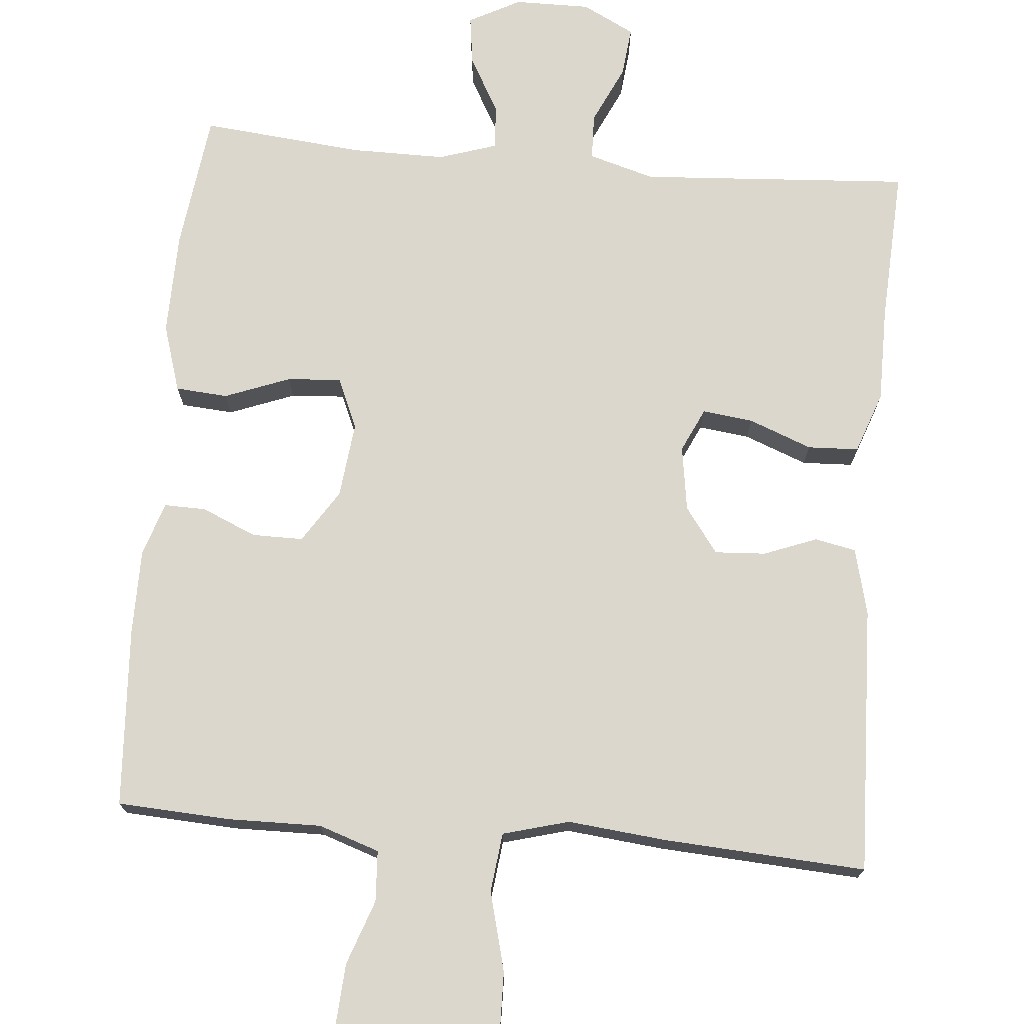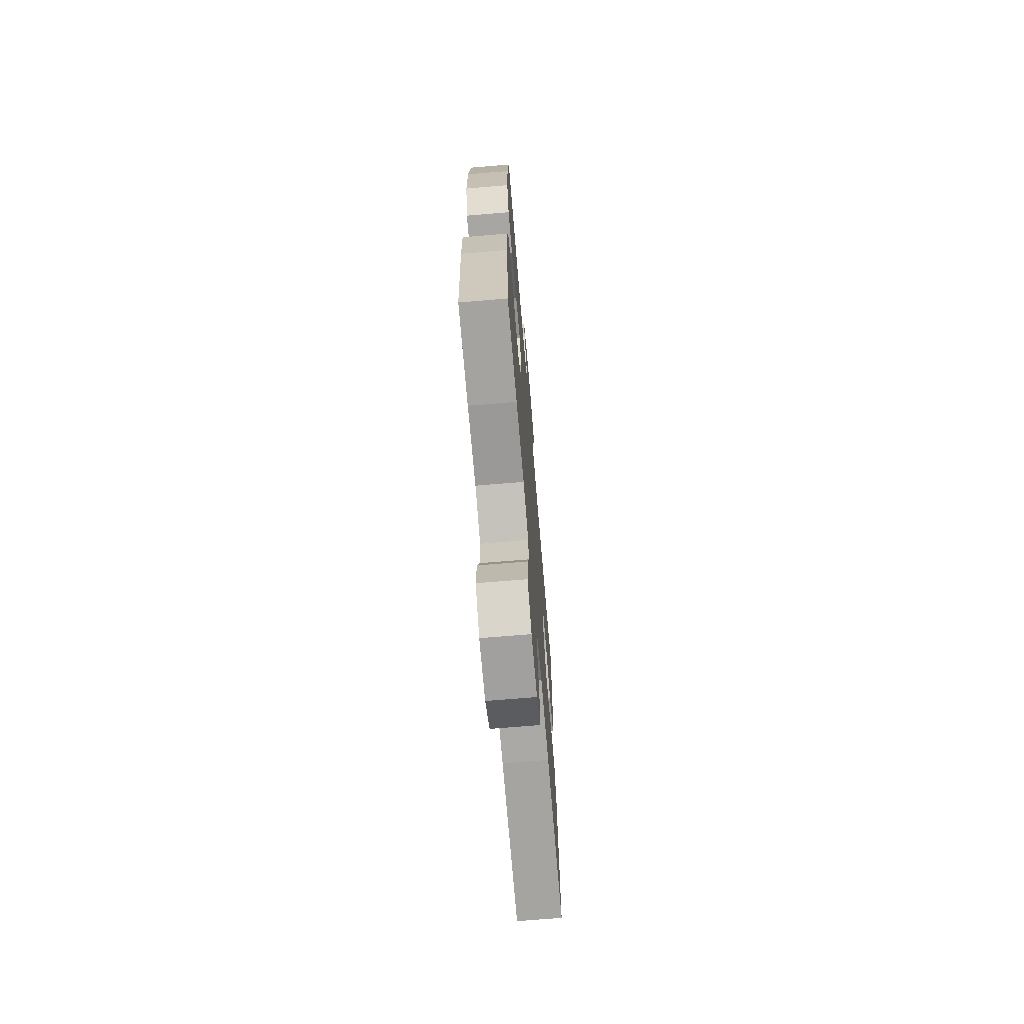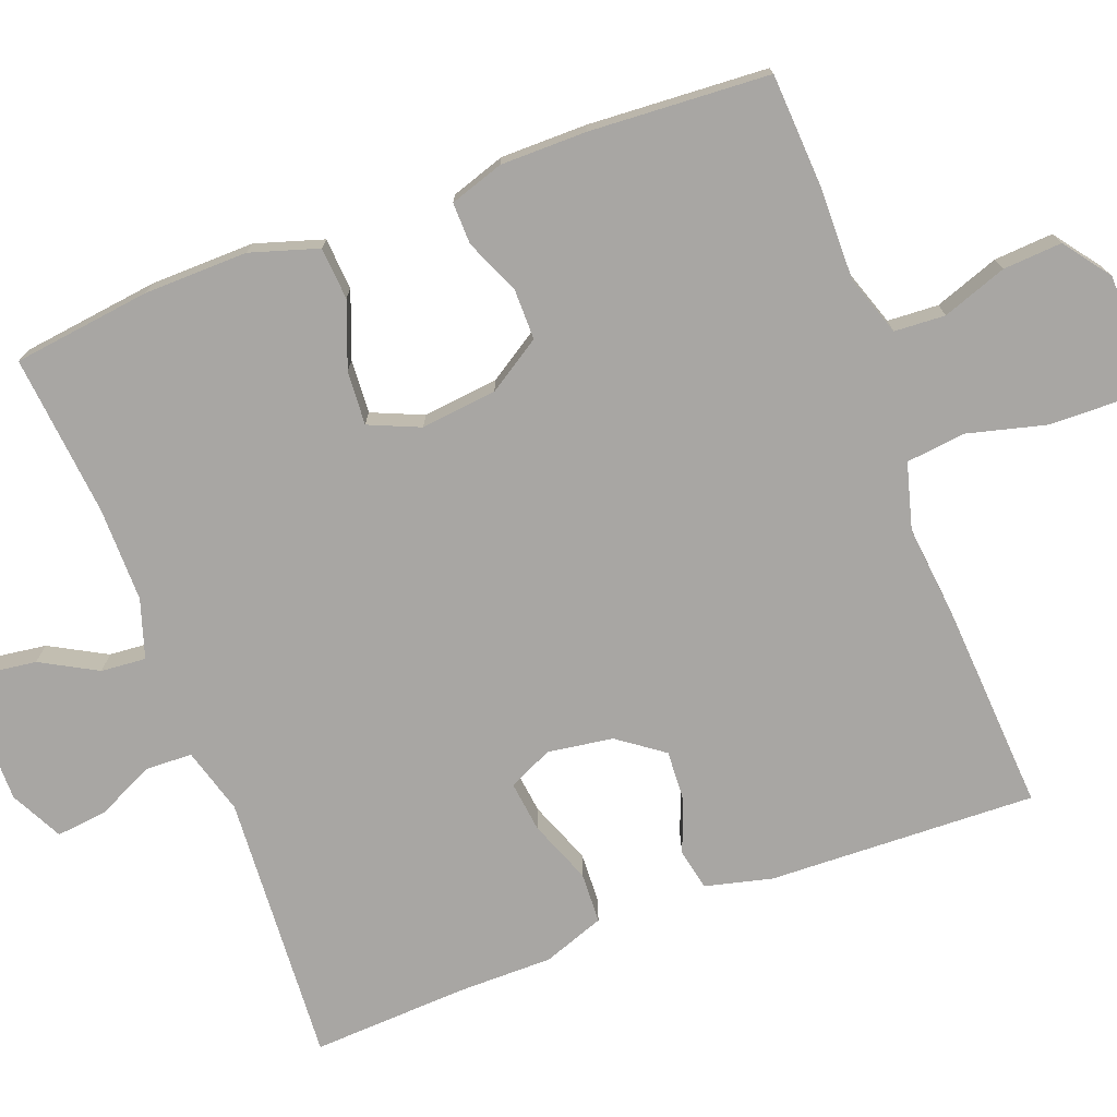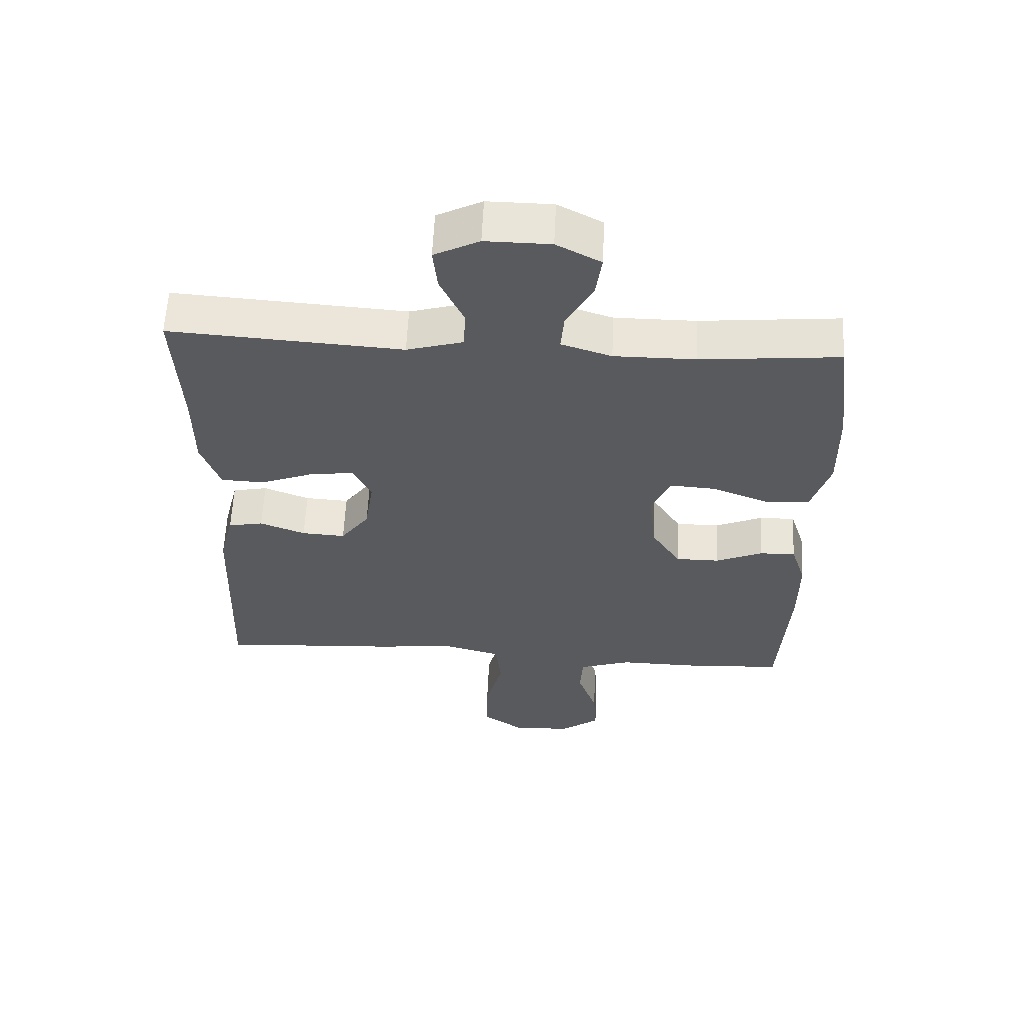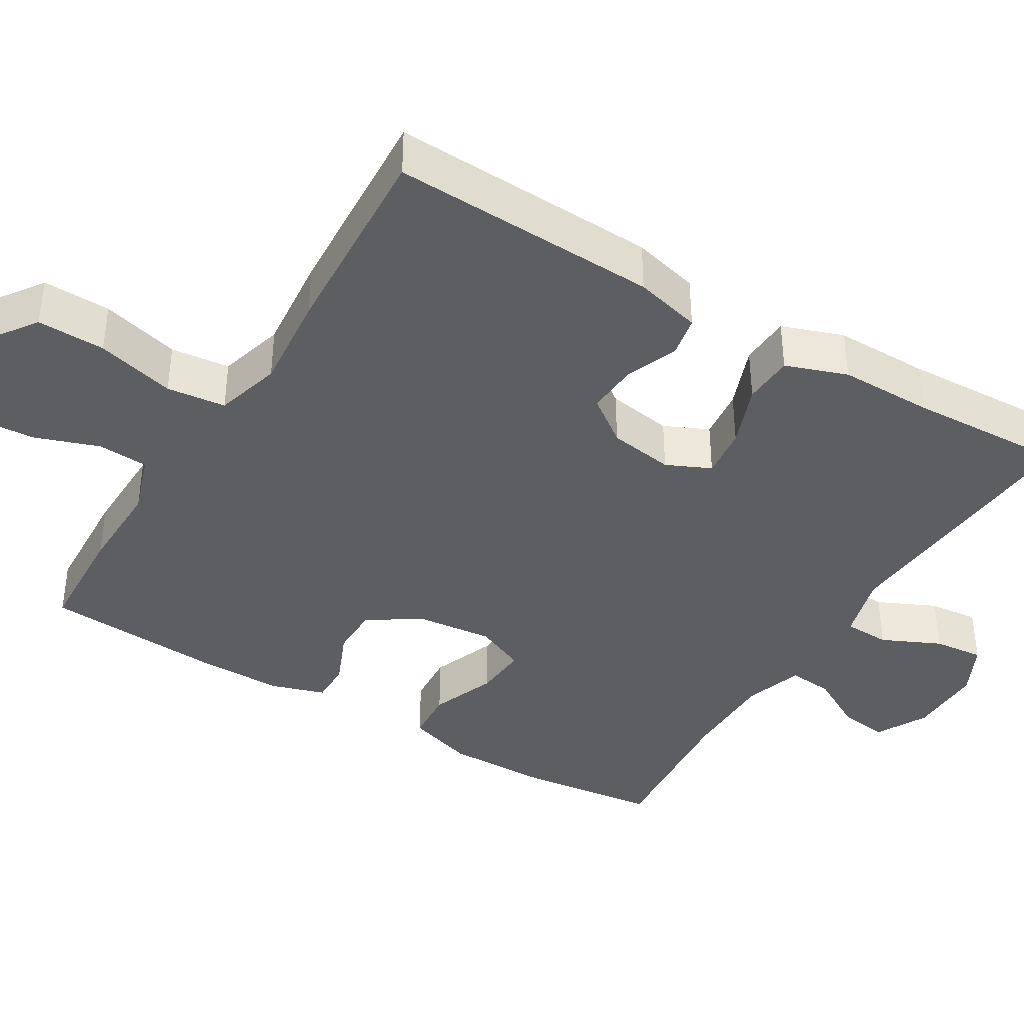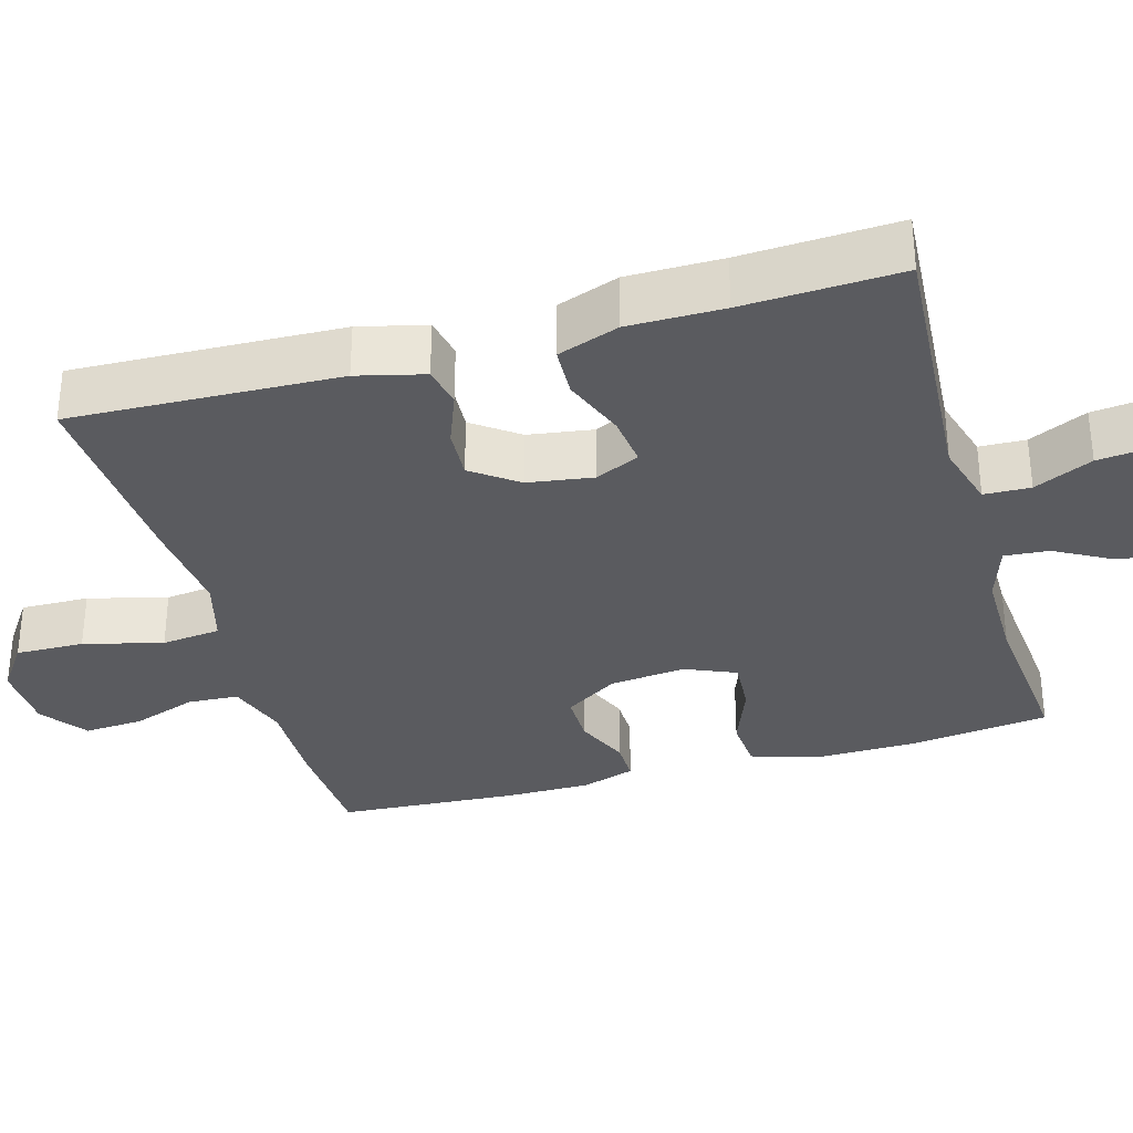
<metadata>
{"format":"obj","ext":"obj","renderer":"f3d","projection":"perspective","resolution":1024,"background":"white","views":[{"elev":73.1,"azim":-174.9,"up":"+Y"},{"elev":-70.0,"azim":94.8,"up":"+Z"},{"elev":-74.3,"azim":110.8,"up":"+Y"},{"elev":59.0,"azim":2.7,"up":"+Z"},{"elev":-39.4,"azim":-121.3,"up":"+Y"},{"elev":-32.9,"azim":-74.1,"up":"+Y"}]}
</metadata>
<code>
v -0.5 0.07 -0.5
v -0.487 0.07 -0.147
v -0.465 0.07 -0.059
v -0.411 0.07 -0.048
v -0.341 0.07 -0.075
v -0.274 0.07 -0.079
v -0.23 0.07 -0.019
v -0.217 0.07 0.067
v -0.244 0.07 0.125
v -0.311 0.07 0.117
v -0.394 0.07 0.085
v -0.461 0.07 0.088
v -0.49 0.07 0.169
v -0.49 0.07 0.294
v -0.5 0.07 0.5
v -0.143 0.07 0.476
v -0.056 0.07 0.501
v -0.054 0.07 0.562
v -0.09 0.07 0.639
v -0.097 0.07 0.705
v -0.028 0.07 0.74
v 0.072 0.07 0.739
v 0.14 0.07 0.703
v 0.131 0.07 0.638
v 0.09 0.07 0.564
v 0.085 0.07 0.505
v 0.162 0.07 0.48
v 0.286 0.07 0.48
v 0.5 0.07 0.5
v 0.523 0.07 0.318
v 0.525 0.07 0.182
v 0.497 0.07 0.093
v 0.428 0.07 0.088
v 0.342 0.07 0.121
v 0.271 0.07 0.126
v 0.242 0.07 0.059
v 0.253 0.07 -0.041
v 0.298 0.07 -0.111
v 0.365 0.07 -0.111
v 0.437 0.07 -0.08
v 0.492 0.07 -0.079
v 0.515 0.07 -0.15
v 0.515 0.07 -0.263
v 0.5 0.07 -0.5
v 0.35 0.07 -0.508
v 0.228 0.07 -0.506
v 0.148 0.07 -0.533
v 0.144 0.07 -0.6
v 0.174 0.07 -0.685
v 0.179 0.07 -0.763
v 0.118 0.07 -0.808
v 0.027 0.07 -0.811
v -0.036 0.07 -0.767
v -0.034 0.07 -0.677
v -0.007 0.07 -0.573
v -0.016 0.07 -0.495
v -0.103 0.07 -0.471
v -0.232 0.07 -0.484
v -0.5 0 -0.5
v -0.487 0 -0.147
v -0.465 0 -0.059
v -0.411 0 -0.048
v -0.341 0 -0.075
v -0.274 0 -0.079
v -0.23 0 -0.019
v -0.217 0 0.067
v -0.244 0 0.125
v -0.311 0 0.117
v -0.394 0 0.085
v -0.461 0 0.088
v -0.49 0 0.169
v -0.49 0 0.294
v -0.5 0 0.5
v -0.143 0 0.476
v -0.056 0 0.501
v -0.054 0 0.562
v -0.09 0 0.639
v -0.097 0 0.705
v -0.028 0 0.74
v 0.072 0 0.739
v 0.14 0 0.703
v 0.131 0 0.638
v 0.09 0 0.564
v 0.085 0 0.505
v 0.162 0 0.48
v 0.286 0 0.48
v 0.5 0 0.5
v 0.523 0 0.318
v 0.525 0 0.182
v 0.497 0 0.093
v 0.428 0 0.088
v 0.342 0 0.121
v 0.271 0 0.126
v 0.242 0 0.059
v 0.253 0 -0.041
v 0.298 0 -0.111
v 0.365 0 -0.111
v 0.437 0 -0.08
v 0.492 0 -0.079
v 0.515 0 -0.15
v 0.515 0 -0.263
v 0.5 0 -0.5
v 0.35 0 -0.508
v 0.228 0 -0.506
v 0.148 0 -0.533
v 0.144 0 -0.6
v 0.174 0 -0.685
v 0.179 0 -0.763
v 0.118 0 -0.808
v 0.027 0 -0.811
v -0.036 0 -0.767
v -0.034 0 -0.677
v -0.007 0 -0.573
v -0.016 0 -0.495
v -0.103 0 -0.471
v -0.232 0 -0.484
f 57 58 1 2
f 56 57 2 3
f 52 53 54 55
f 52 55 56
f 51 52 56
f 48 49 50 51
f 47 48 51 56
f 46 47 56 3
f 39 40 41 42
f 38 39 42 43
f 31 32 33 34
f 31 34 35
f 28 29 30 31
f 27 28 31 35
f 26 27 35 36
f 22 23 24 25
f 22 25 26
f 21 22 26
f 18 19 20 21
f 17 18 21 26
f 16 17 26 36
f 14 15 16 36
f 10 11 12 13
f 9 10 13 14
f 46 3 4 5
f 46 5 6
f 45 46 6 7
f 38 43 44 45
f 37 38 45 7
f 9 14 36 37
f 8 9 37
f 7 8 37
f 60 59 116 115
f 61 60 115 114
f 113 112 111 110
f 114 113 110
f 114 110 109
f 109 108 107 106
f 114 109 106 105
f 61 114 105 104
f 100 99 98 97
f 101 100 97 96
f 92 91 90 89
f 93 92 89
f 89 88 87 86
f 93 89 86 85
f 94 93 85 84
f 83 82 81 80
f 84 83 80
f 84 80 79
f 79 78 77 76
f 84 79 76 75
f 94 84 75 74
f 94 74 73 72
f 71 70 69 68
f 72 71 68 67
f 63 62 61 104
f 64 63 104
f 65 64 104 103
f 103 102 101 96
f 65 103 96 95
f 95 94 72 67
f 95 67 66
f 95 66 65
f 1 59 60 2
f 2 60 61 3
f 3 61 62 4
f 4 62 63 5
f 5 63 64 6
f 6 64 65 7
f 7 65 66 8
f 8 66 67 9
f 9 67 68 10
f 10 68 69 11
f 11 69 70 12
f 12 70 71 13
f 13 71 72 14
f 14 72 73 15
f 15 73 74 16
f 16 74 75 17
f 17 75 76 18
f 18 76 77 19
f 19 77 78 20
f 20 78 79 21
f 21 79 80 22
f 22 80 81 23
f 23 81 82 24
f 24 82 83 25
f 25 83 84 26
f 26 84 85 27
f 27 85 86 28
f 28 86 87 29
f 29 87 88 30
f 30 88 89 31
f 31 89 90 32
f 32 90 91 33
f 33 91 92 34
f 34 92 93 35
f 35 93 94 36
f 36 94 95 37
f 37 95 96 38
f 38 96 97 39
f 39 97 98 40
f 40 98 99 41
f 41 99 100 42
f 42 100 101 43
f 43 101 102 44
f 44 102 103 45
f 45 103 104 46
f 46 104 105 47
f 47 105 106 48
f 48 106 107 49
f 49 107 108 50
f 50 108 109 51
f 51 109 110 52
f 52 110 111 53
f 53 111 112 54
f 54 112 113 55
f 55 113 114 56
f 56 114 115 57
f 57 115 116 58
f 58 116 59 1

</code>
